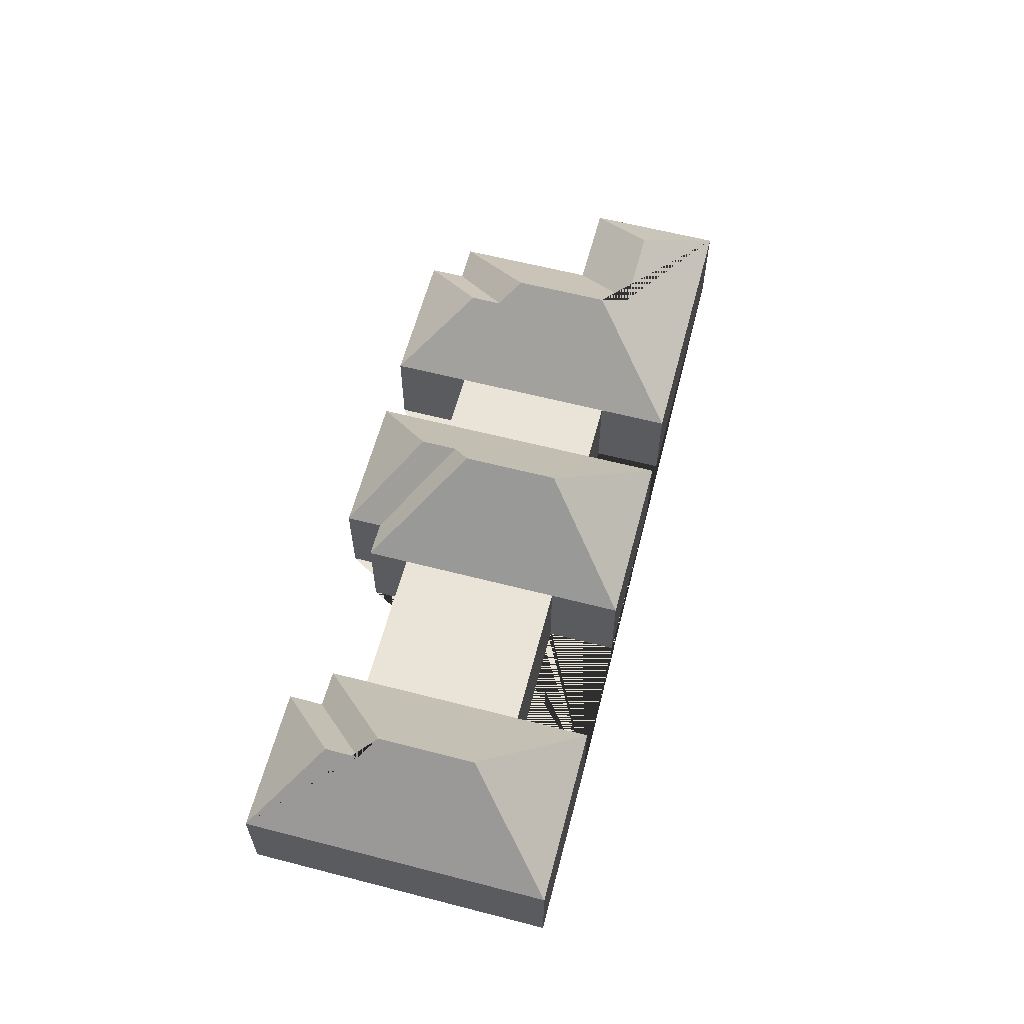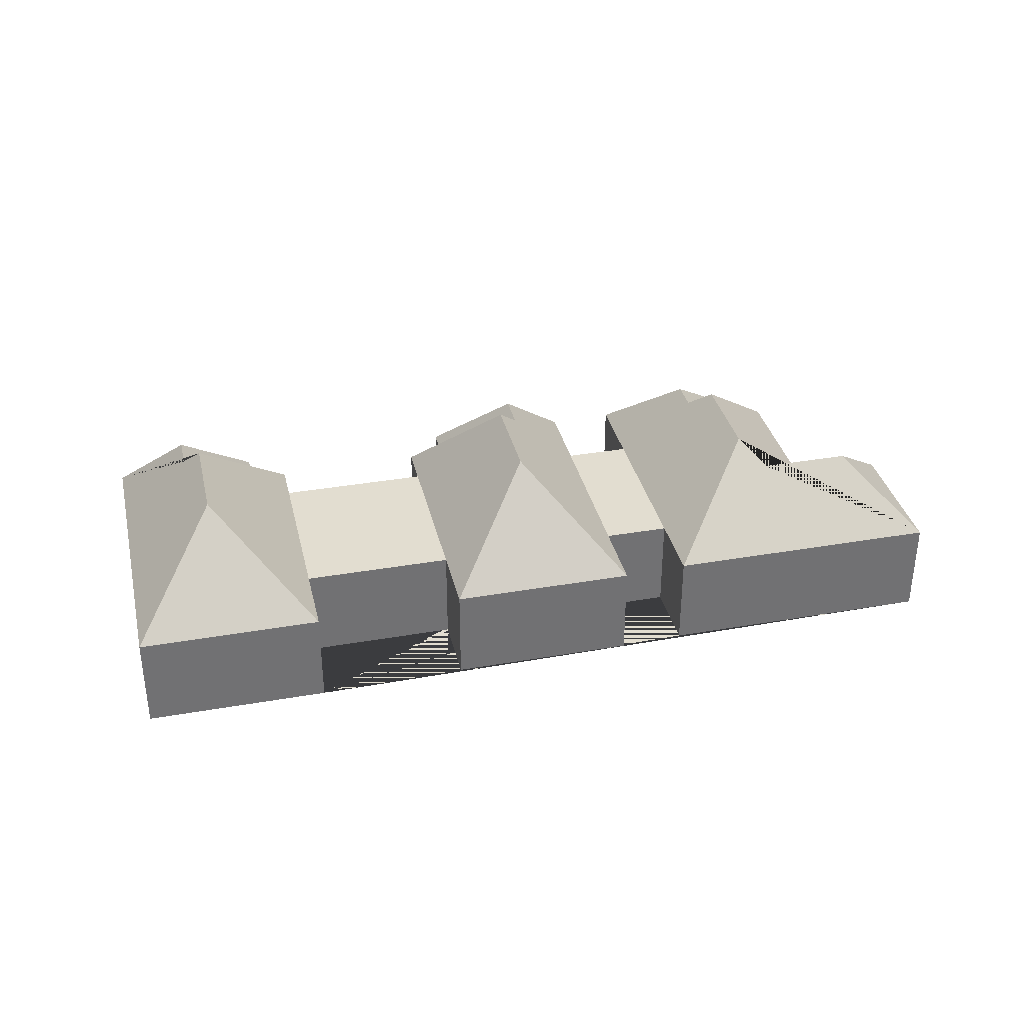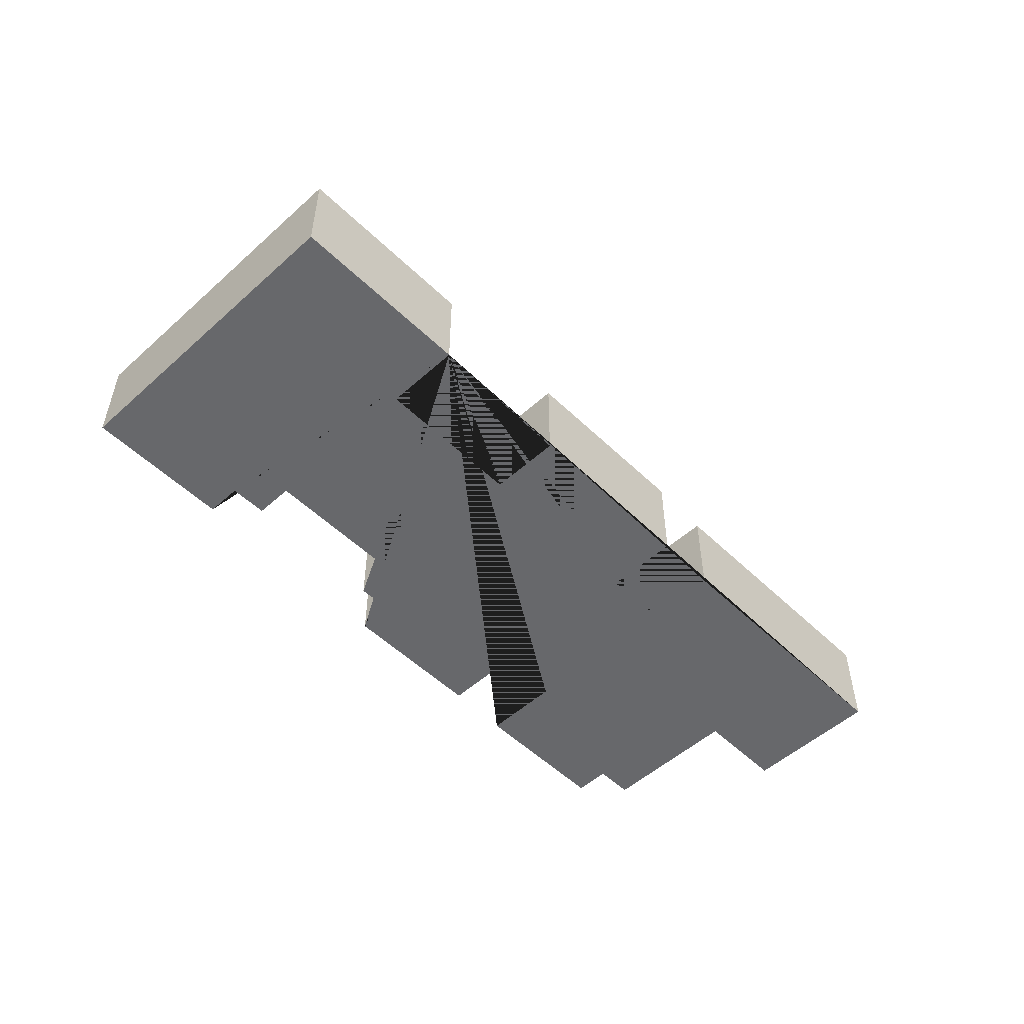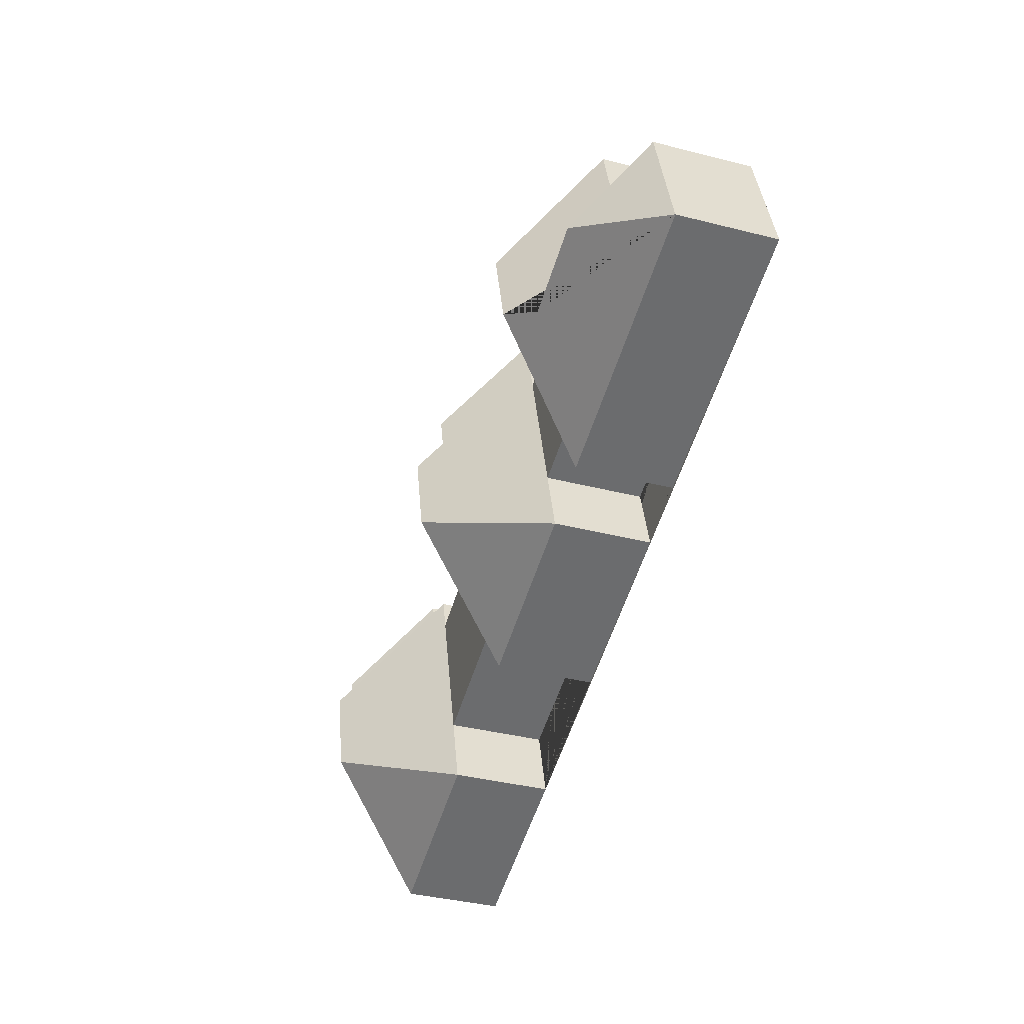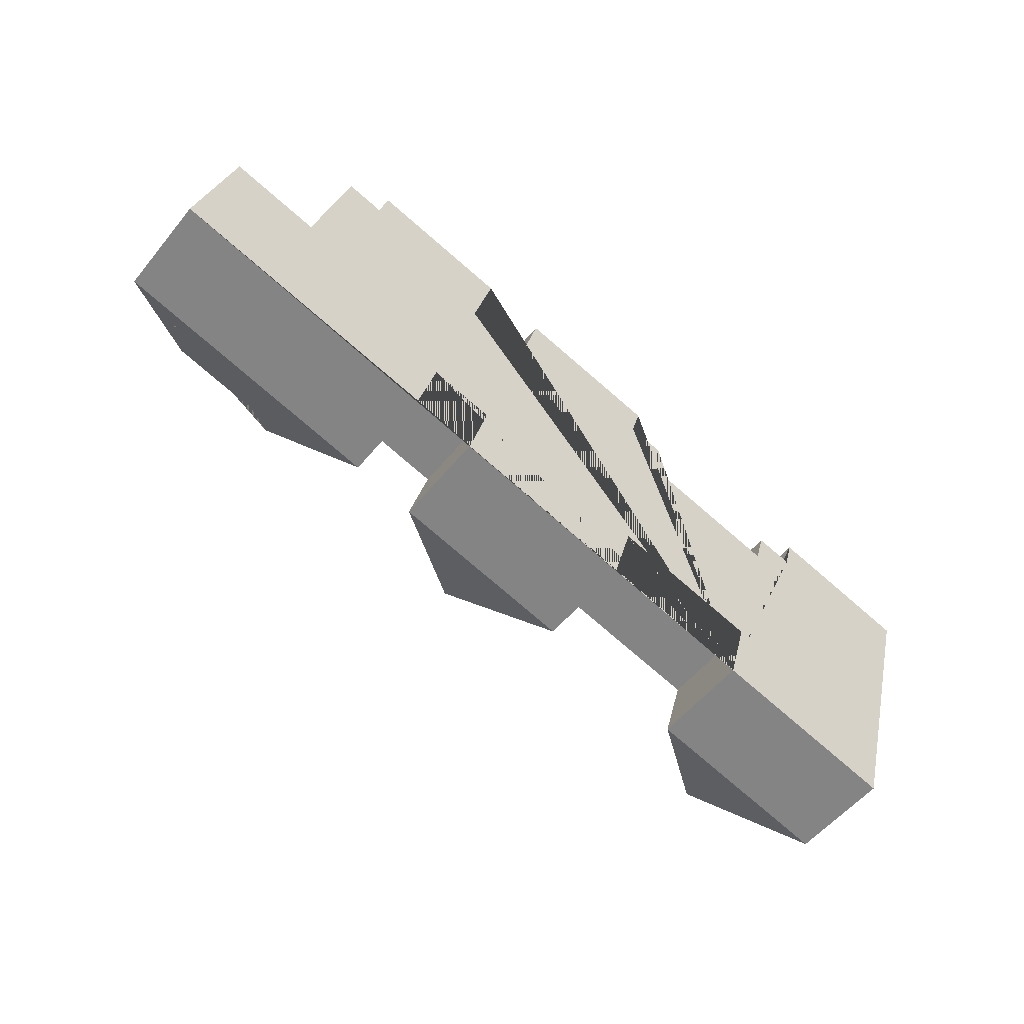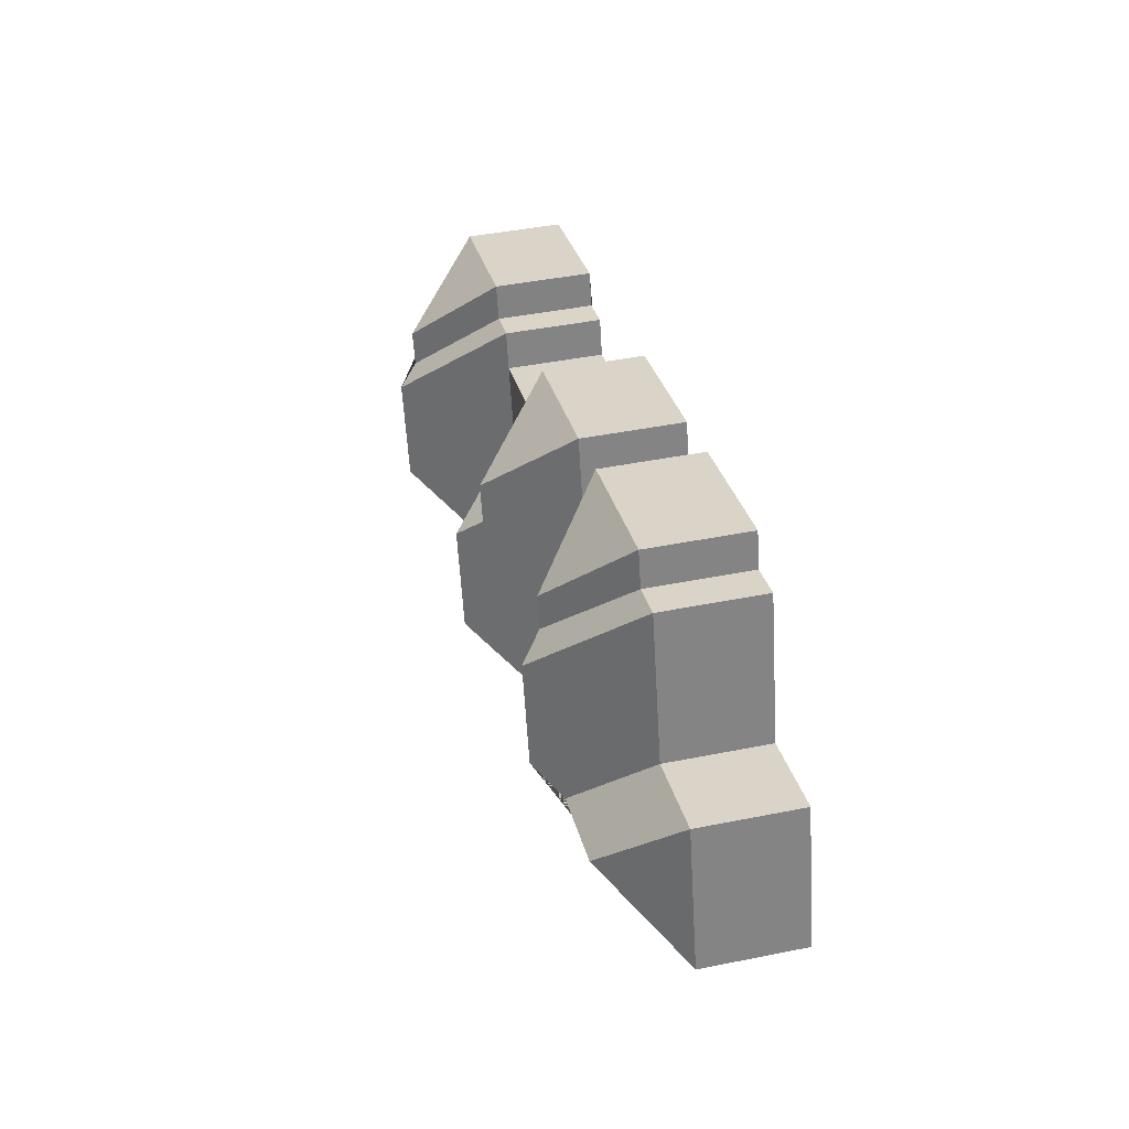
<metadata>
{"format":"obj","ext":"obj","renderer":"f3d","projection":"perspective","resolution":1024,"background":"white","views":[{"elev":60.8,"azim":120.0,"up":"+Y"},{"elev":35.1,"azim":-177.8,"up":"+Y"},{"elev":-52.3,"azim":149.3,"up":"+Y"},{"elev":-38.7,"azim":-107.7,"up":"+Z"},{"elev":-54.2,"azim":-38.1,"up":"+Z"},{"elev":44.6,"azim":-103.1,"up":"+Z"}]}
</metadata>
<code>
o BK39_500_001047_0001
v 537.2 75 -372.4
v 674.9 75 -410
v 288.5 75 -301.1
v 425.9 75 -338.6
v 240.7 75 -285.8
v 35.7 75 -229.8
v 552.7 75 -315.5
v 440.6 75 -284.9
v 303.7 75 -245.3
v 103.3 126.7 -191.1
v 170.3 126.7 -209.4
v 255.3 75 -232.1
v 628.9 152.2 -321.2
v 379.2 153.2 -250.4
v 193.9 145 -195.6
v 64.09 75 -125.8
v 132.1 75 -144.3
v 649.2 152.2 -246.7
v 398.9 153.2 -178
v 213.6 145 -123.4
v 387 135.7 -158.8
v 665.5 137.1 -237.2
v 232.8 129 -112.7
v 586.7 75 -190.9
v 474.5 75 -160.3
v 289.2 75 -108
v 337.5 75 -121.2
v 672.4 137.2 -211.7
v 239.3 129 -89.14
v 394.5 135.7 -131.2
v 594.5 75 -162.3
v 622.7 75 -169.6
v 483.1 75 -129
v 455.9 75 -121.7
v 189.8 75 -46.43
v 161 75 -38.42
v 739.5 75 -173
v 629.7 75 -143.1
v 463.4 75 -94.33
v 353.1 75 -64.24
v 305.2 75 -49.43
v 197.2 75 -19.95
v 537.2 0 -372.4
v 674.9 0 -410
v 739.5 0 -173
v 629.7 0 -143.1
v 622.7 0 -169.6
v 594.5 0 -162.3
v 586.7 0 -190.9
v 474.5 0 -160.3
v 483.1 0 -129
v 455.9 0 -121.7
v 463.4 0 -94.33
v 353.1 0 -64.24
v 337.5 0 -121.2
v 289.2 0 -108
v 305.2 0 -49.43
v 197.2 0 -19.95
v 189.8 0 -46.43
v 161 0 -38.42
v 132.1 0 -144.3
v 64.09 0 -125.8
v 35.7 0 -229.8
v 240.7 0 -285.8
v 255.3 0 -232.1
v 303.7 0 -245.3
v 288.5 0 -301.1
v 425.9 0 -338.6
v 440.6 0 -284.9
v 552.7 0 -315.5
f 42 29 41
f 42 35 23 29
f 23 20 36 35
f 36 17 11 15 20
f 17 16 10 11
f 16 6 10
f 6 5 15 11 10
f 5 12 26 41 29 23 20 15
f 12 9 27 26
f 27 40 30 21 19 14 3 9
f 40 39 30
f 30 21 34 39
f 21 19 33 34
f 19 14 4 8 25 33
f 3 4 14
f 8 7 24 25
f 7 1 13 18 31 24
f 31 32 22 18
f 32 38 28 22
f 38 37 28
f 37 2 13 18 22 28
f 2 1 13
f 43 44 45 46 47 48 49 50 51 52 53 54 55 56 57 58 59 60 61 62 63 64 65 66 67 68 69 70
f 1 43 44 2
f 2 44 45 37
f 37 45 46 38
f 38 46 47 32
f 32 47 48 31
f 31 48 49 24
f 24 49 50 25
f 25 50 51 33
f 33 51 52 34
f 34 52 53 39
f 39 53 54 40
f 40 54 55 27
f 27 55 56 26
f 26 56 57 41
f 41 57 58 42
f 42 58 59 35
f 35 59 60 36
f 36 60 61 17
f 17 61 62 16
f 16 62 63 6
f 6 63 64 5
f 5 64 65 12
f 12 65 66 9
f 9 66 67 3
f 3 67 68 4
f 4 68 69 8
f 8 69 70 7
f 7 70 43 1

</code>
